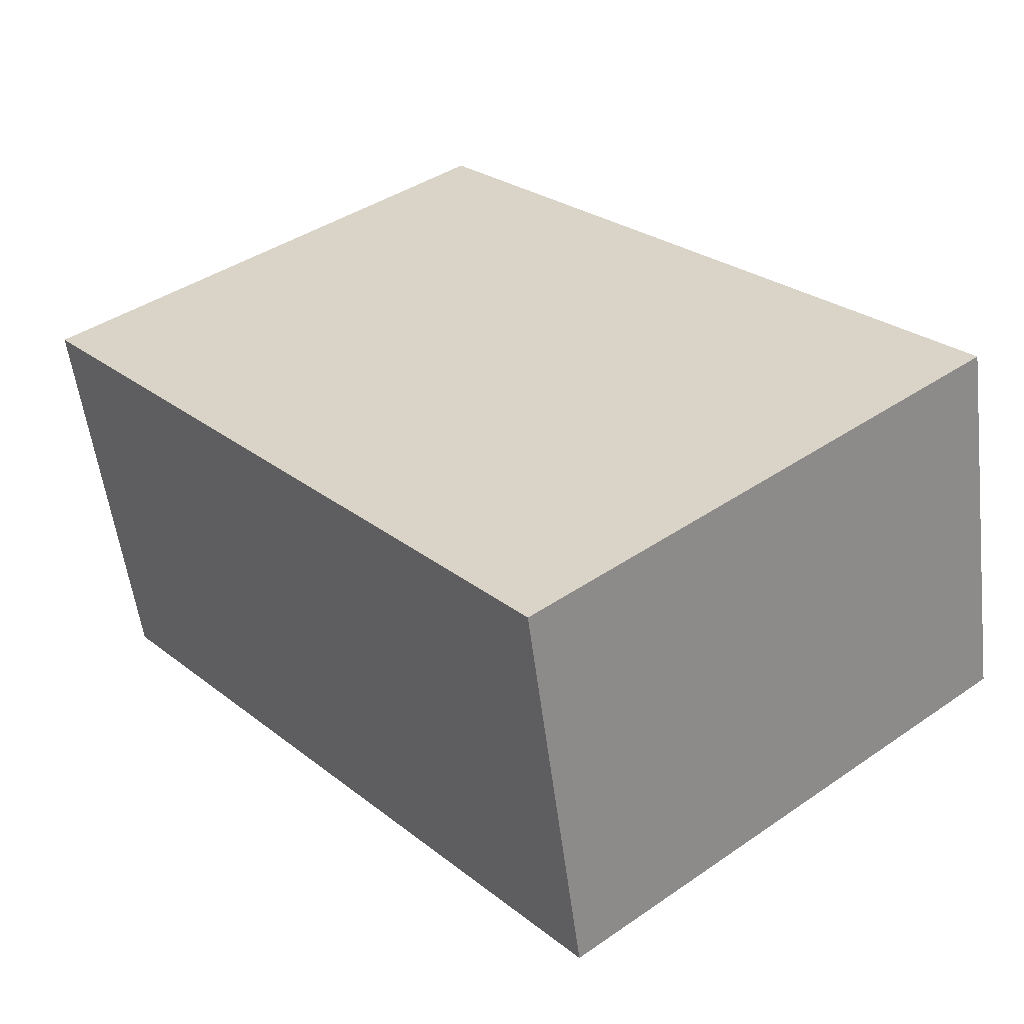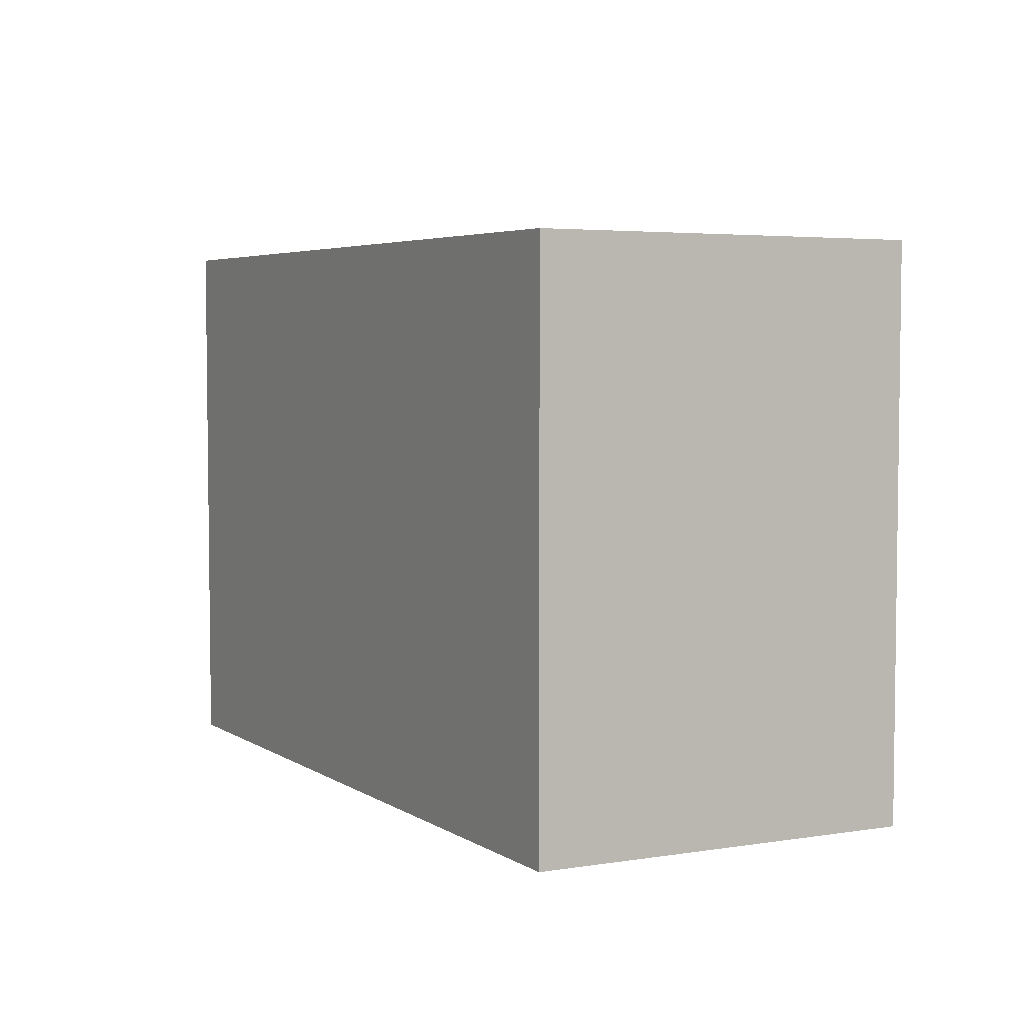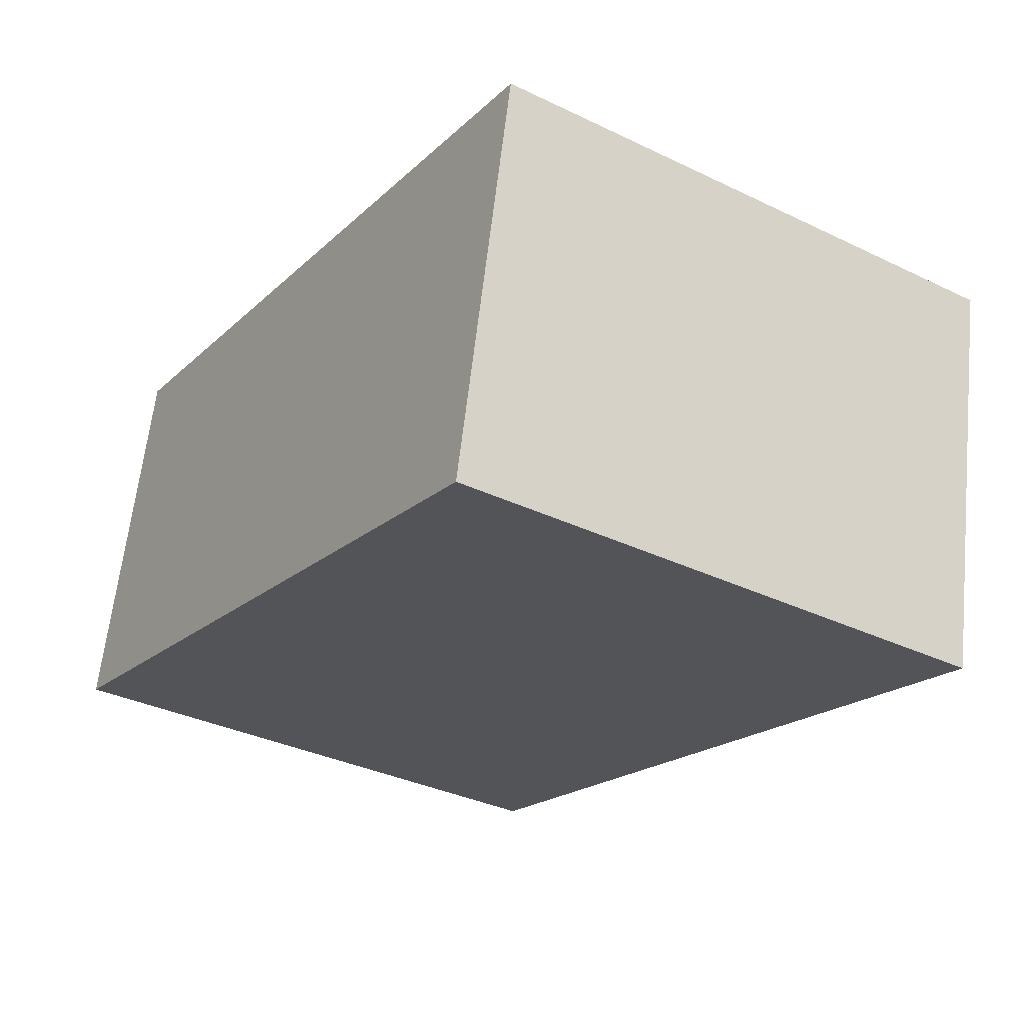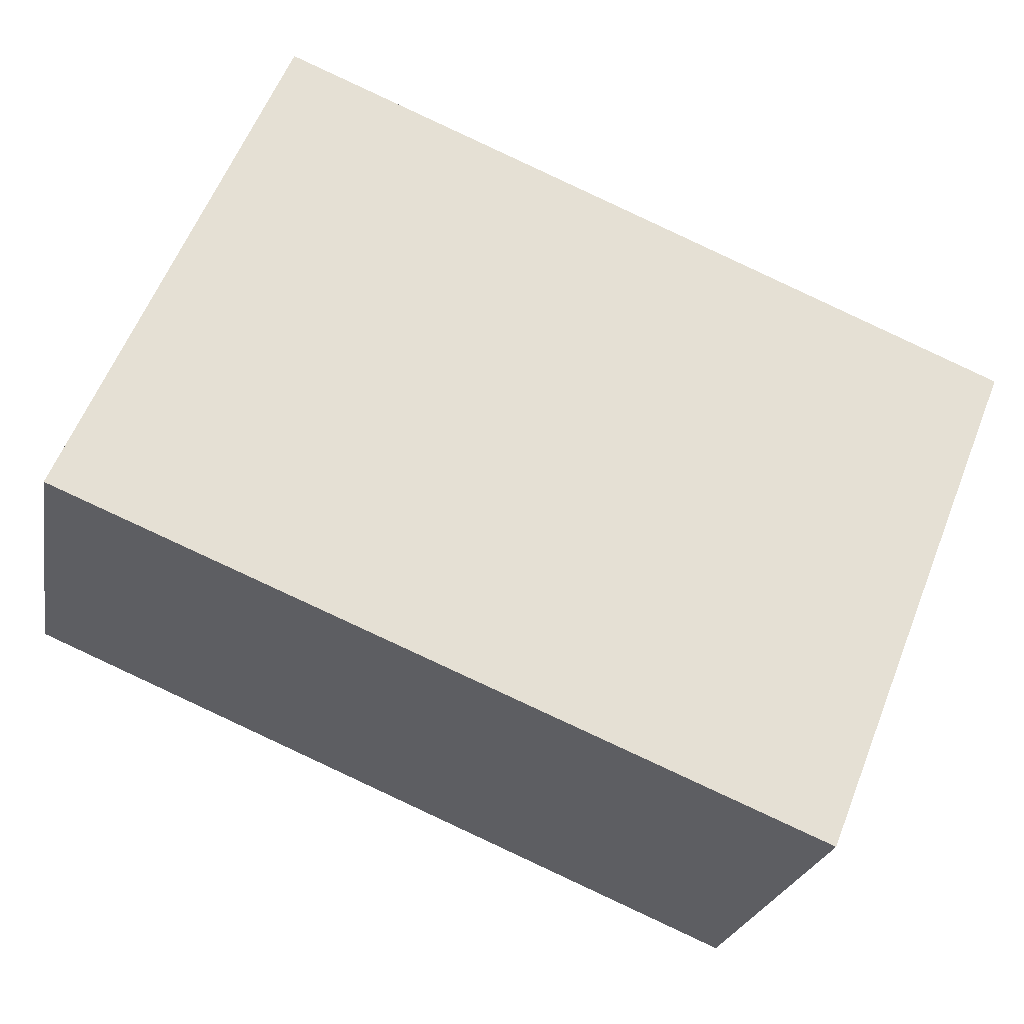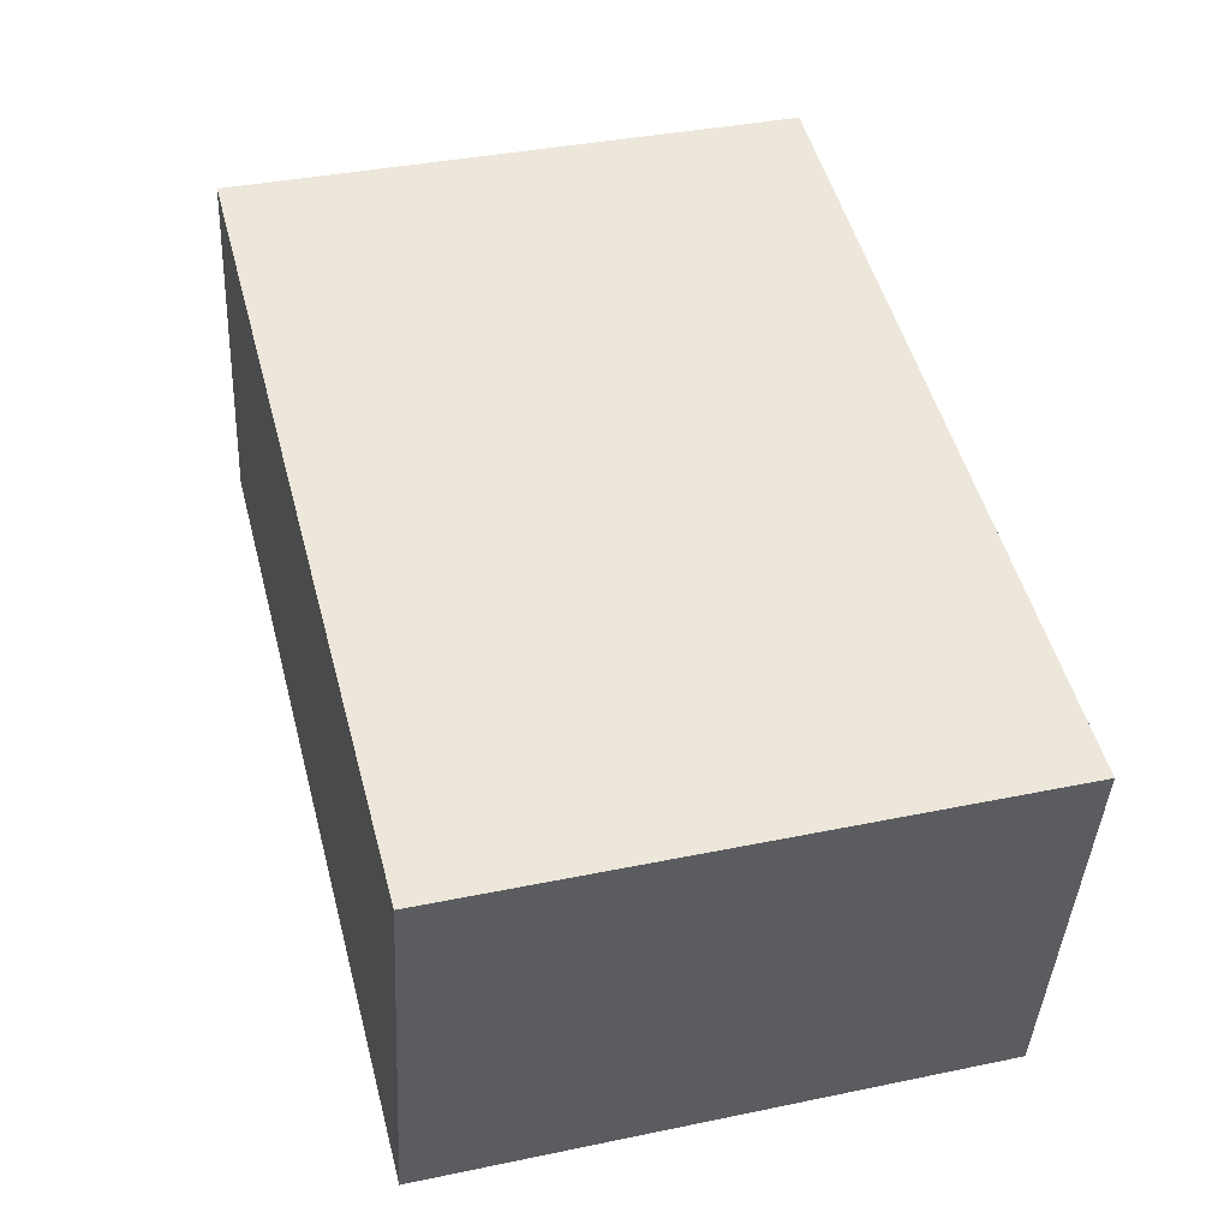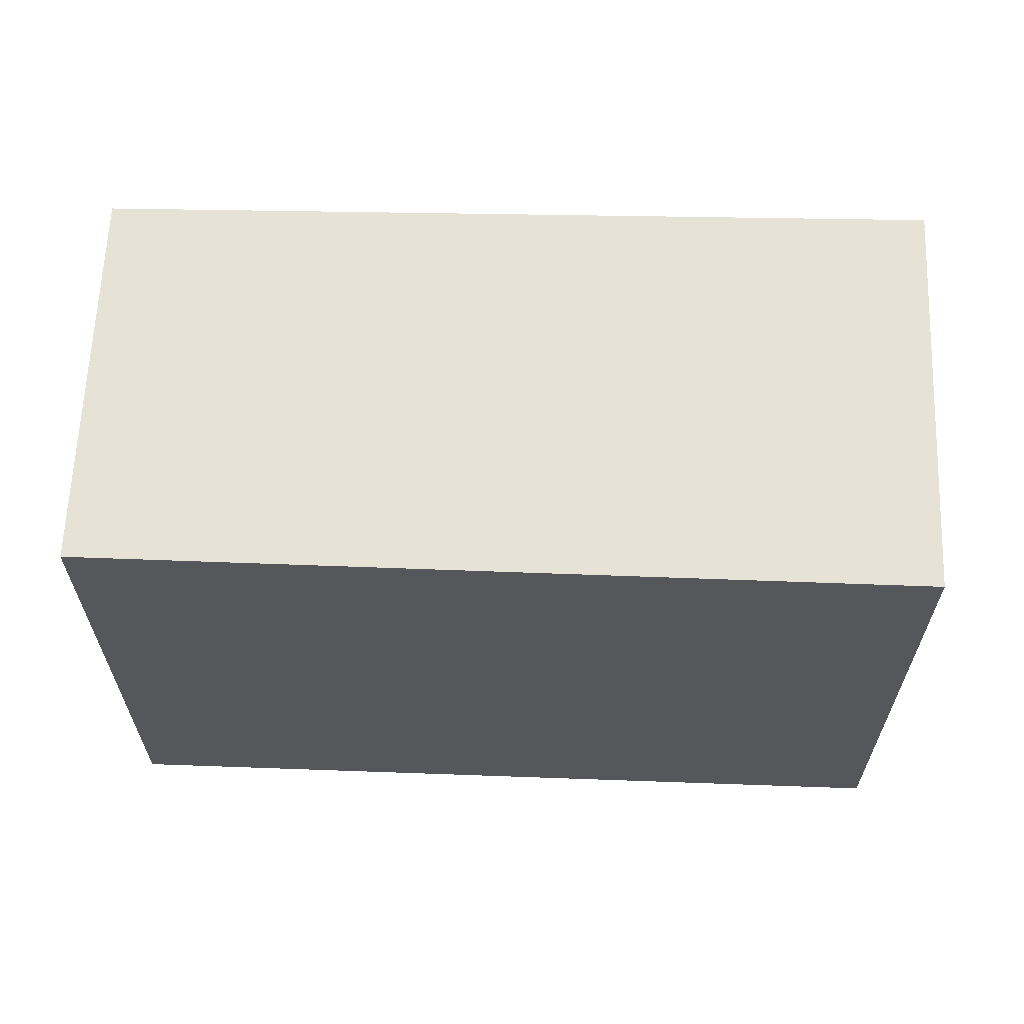
<metadata>
{"format":"obj","ext":"obj","renderer":"f3d","projection":"perspective","resolution":1024,"background":"white","views":[{"elev":41.4,"azim":50.4,"up":"+Y"},{"elev":4.7,"azim":74.8,"up":"+Z"},{"elev":-34.9,"azim":-122.6,"up":"+Y"},{"elev":60.3,"azim":-158.3,"up":"+Y"},{"elev":37.2,"azim":-105.0,"up":"+Y"},{"elev":63.4,"azim":-165.7,"up":"+Z"}]}
</metadata>
<code>
v -972.4 -1546 2.135
v -972.7 -1544 2.126
v -969.7 -1544 2.135
v -969.4 -1545 2.143
v -972.7 -1544 2.126
v -972.4 -1546 2.135
v -972.4 -1546 0
v -972.7 -1544 0
v -969.7 -1544 2.135
v -972.7 -1544 2.126
v -972.7 -1544 0
v -969.7 -1544 0
v -969.4 -1545 2.143
v -969.7 -1544 2.135
v -969.7 -1544 0
v -969.4 -1545 4.441e-16
v -972.4 -1546 2.135
v -969.4 -1545 2.143
v -969.4 -1545 4.441e-16
v -972.4 -1546 0
v -972.4 -1546 0
v -972.7 -1544 0
v -969.7 -1544 0
v -969.4 -1545 0
f 2 3 4 1
f 6 7 8 5
f 10 11 12 9
f 14 15 16 13
f 18 19 20 17
f 22 23 24 21

</code>
